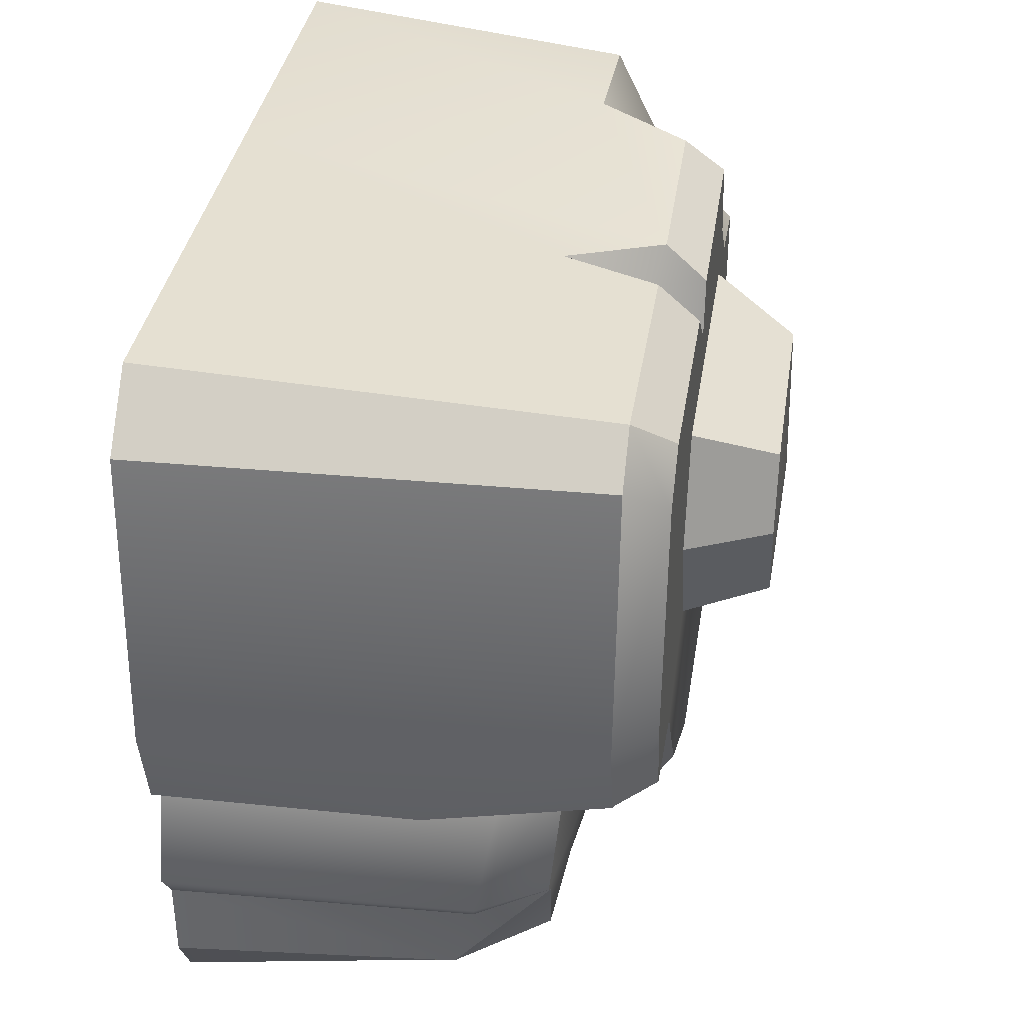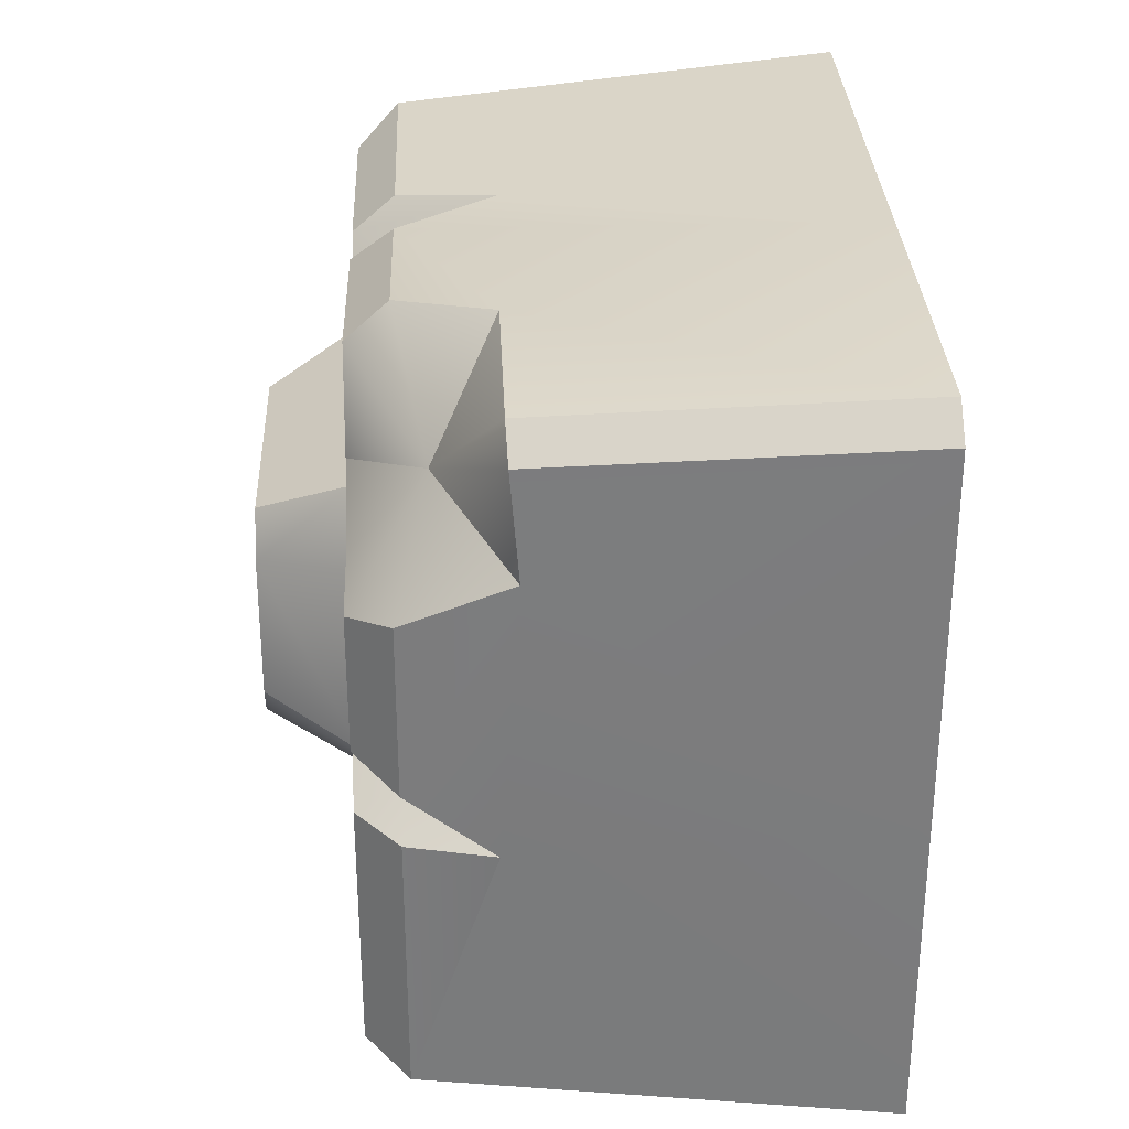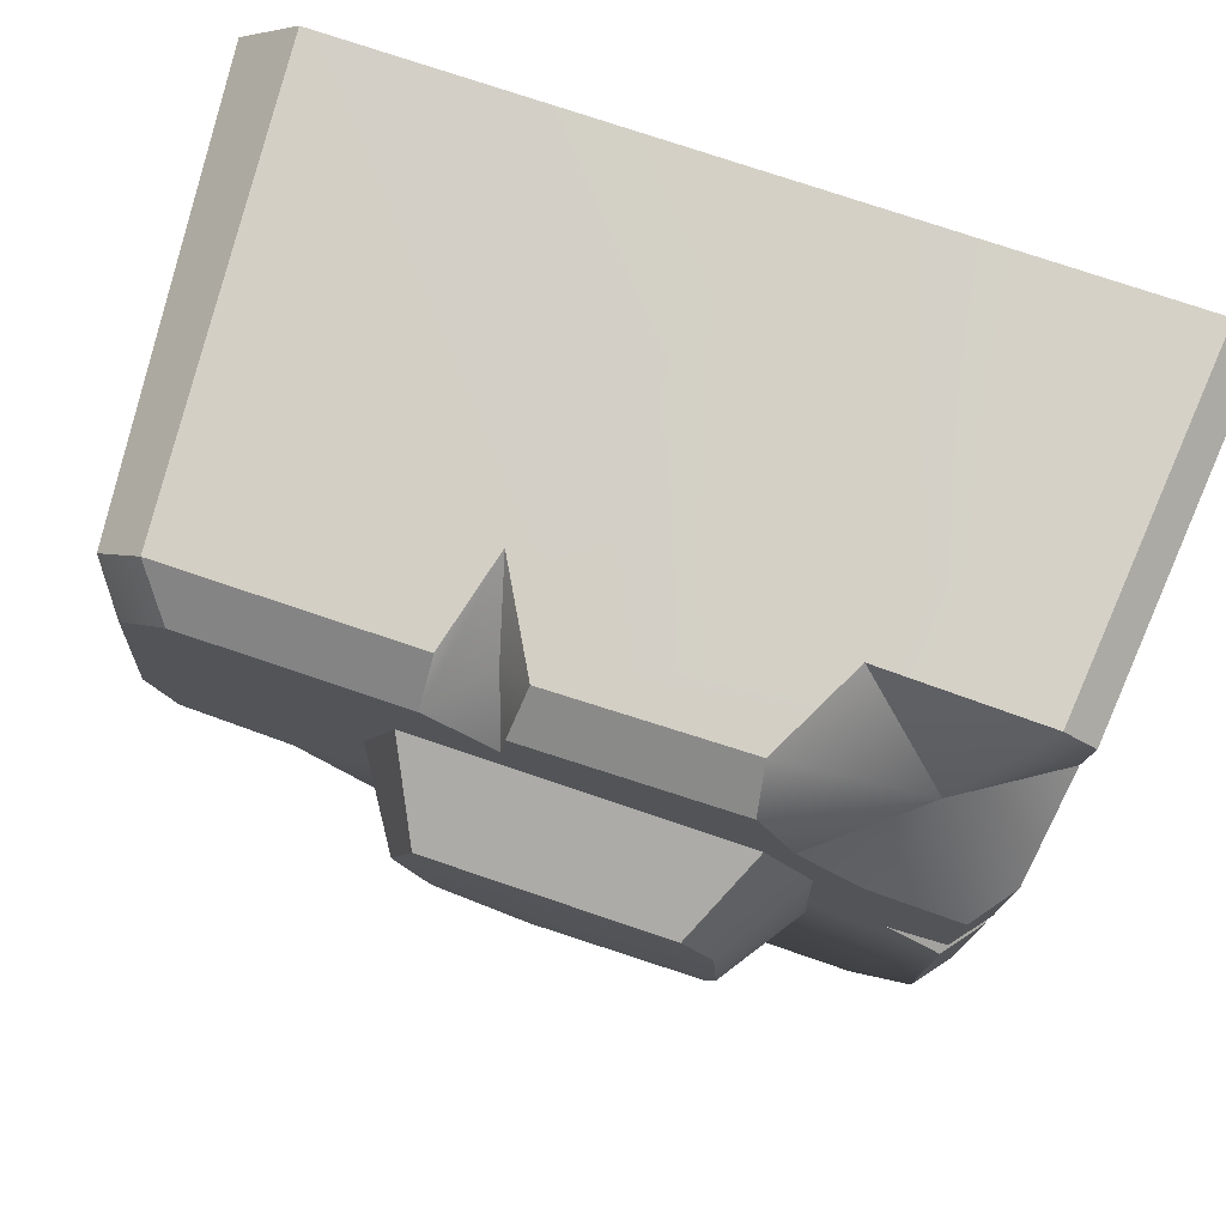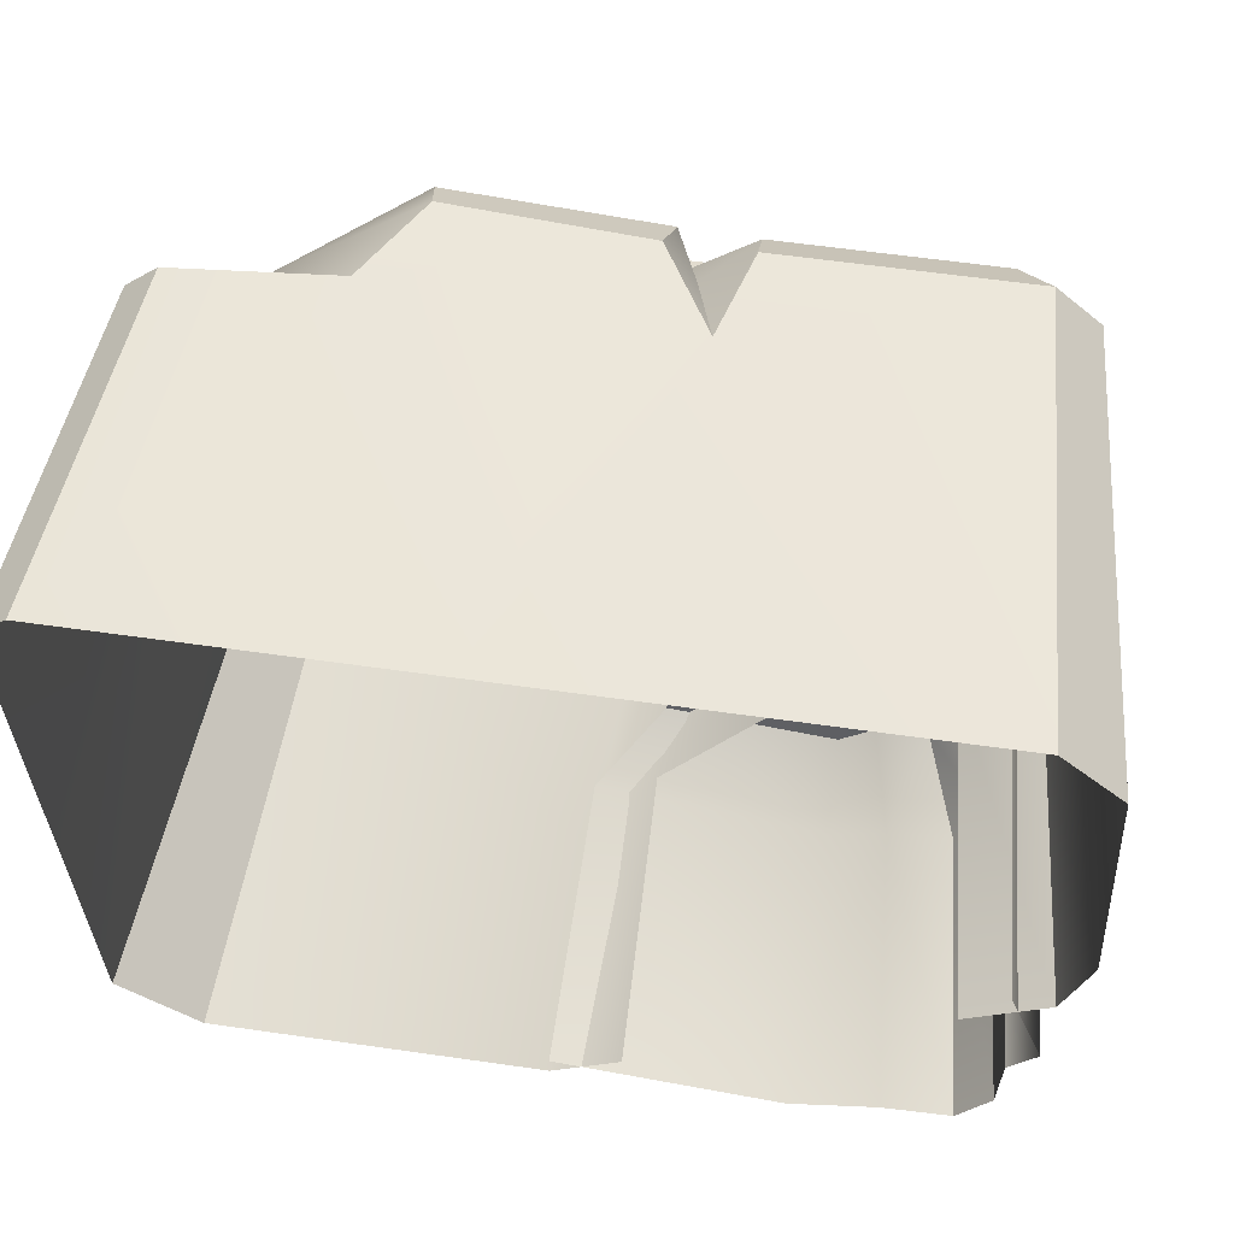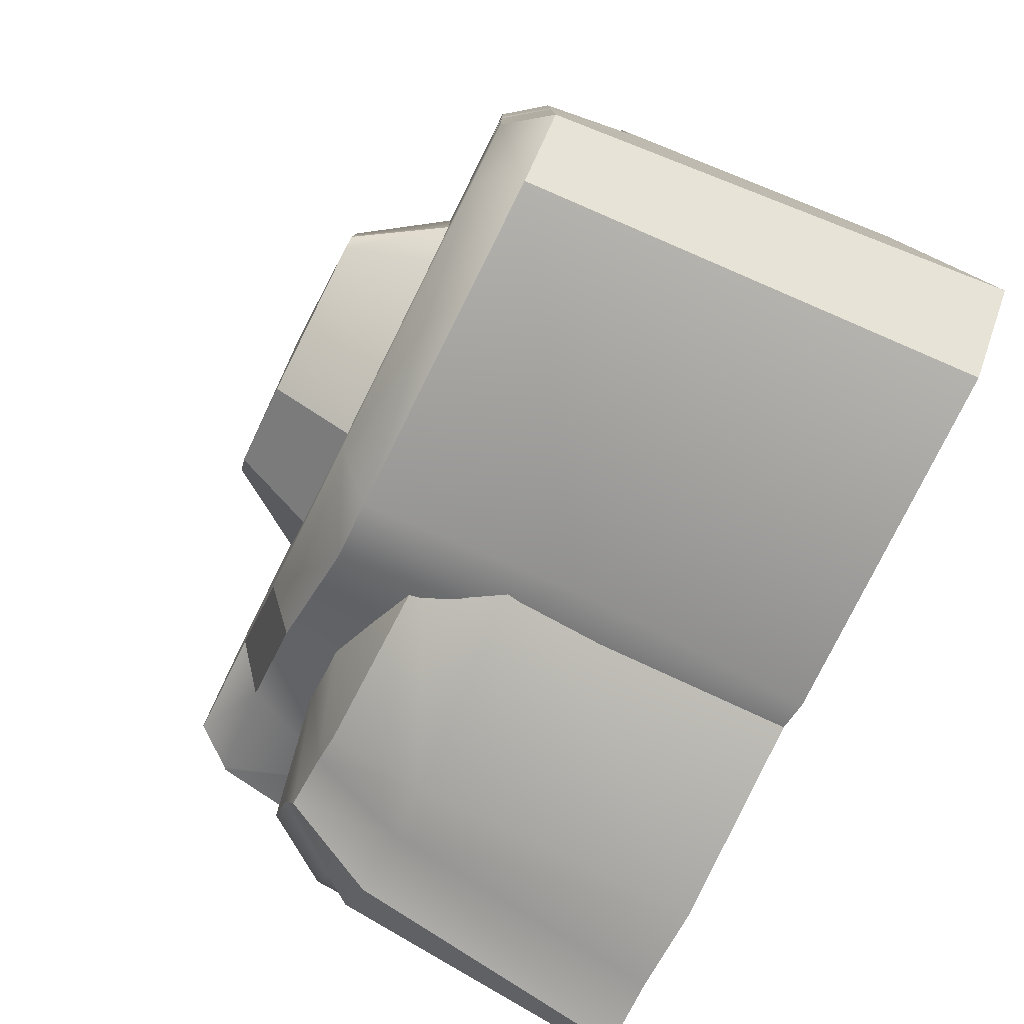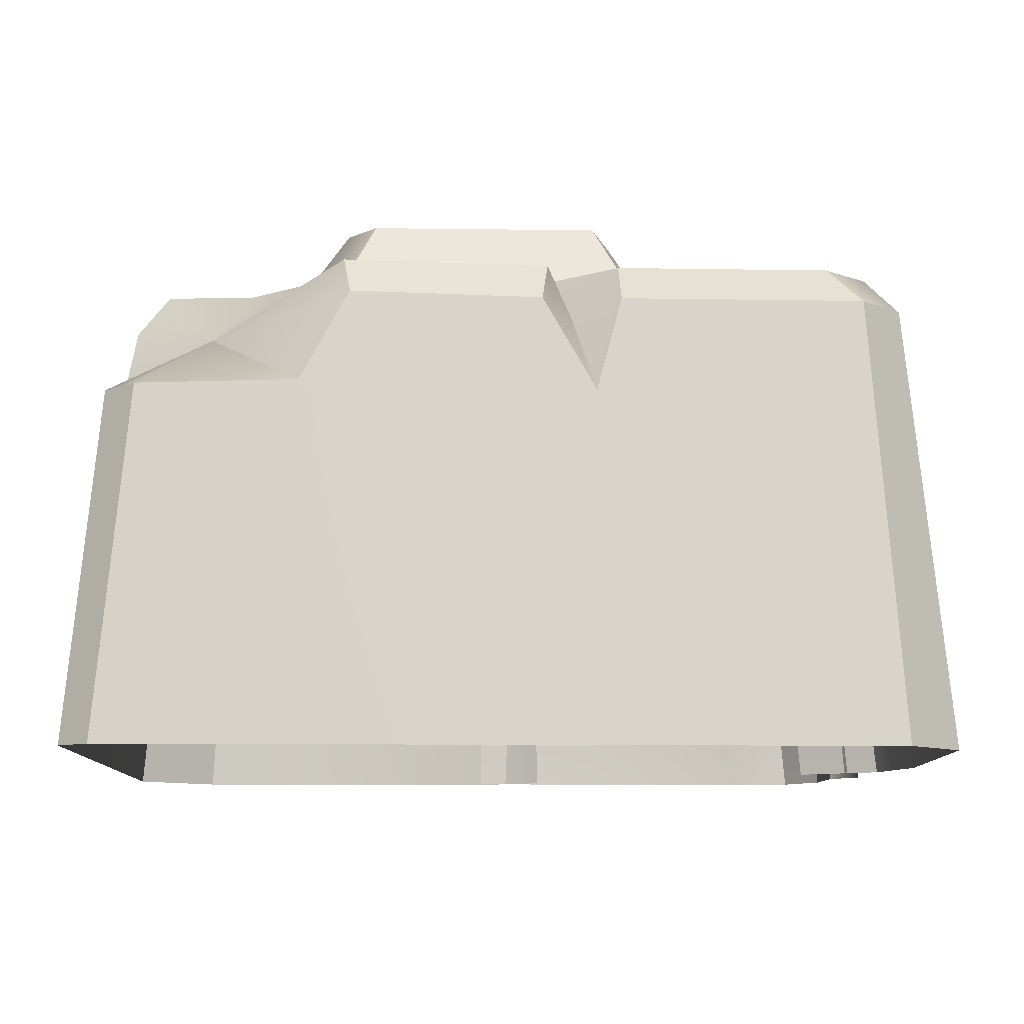
<metadata>
{"format":"obj","ext":"obj","renderer":"f3d","projection":"perspective","resolution":1024,"background":"white","views":[{"elev":36.0,"azim":98.8,"up":"+Z"},{"elev":30.8,"azim":-92.4,"up":"+Z"},{"elev":76.3,"azim":-161.4,"up":"+Z"},{"elev":60.2,"azim":8.3,"up":"+Z"},{"elev":-79.2,"azim":-116.5,"up":"+Z"},{"elev":-9.7,"azim":-2.5,"up":"+Y"}]}
</metadata>
<code>
g obj_demonRock
v 1.135 0.7469 -0.9633
v 1.223 0.5604 -1.109
v 1.226 0.6012 -0.9658
v 0.4818 0.8749 -1.16
v 0.6033 0.8729 -1.113
v 0.4104 0.9569 -1.116
v 1.243 0.8749 -0.6138
v 1.236 0.8788 -0.6213
v 1.24 0.8749 -0.6228
v 1.21 -0.008456 -1.221
v 1.155 0.55 -1.179
v 1.026 0.5451 -1.191
v 1.069 -0.008456 -1.23
v 0.895 -0.008456 -1.278
v 0.9082 0.5495 -1.239
v 0.4405 0.5626 -1.186
v 0.4375 -0.008456 -1.226
v 1.026 0.5451 -1.191
v 1.155 0.55 -1.179
v 1.083 0.7396 -1.107
v 0.9793 0.7342 -1.121
v 0.9082 0.5495 -1.239
v 0.9093 0.7316 -1.178
v 0.5621 0.7198 -1.115
v 0.4405 0.5626 -1.186
v 1.083 0.7396 -1.107
v 1.155 0.55 -1.179
v 1.223 0.5604 -1.109
v 1.135 0.7469 -0.9633
v 1.273 -0.008456 -1.111
v 1.223 0.5604 -1.109
v 1.155 0.55 -1.179
v 1.21 -0.008456 -1.221
v 1.135 0.7469 -0.9633
v 1.226 0.6012 -0.9658
v 1.278 0.612 -0.9024
v 1.185 0.7484 -0.9149
v 1.068 0.7664 -0.7045
v 1.204 0.6524 -0.674
v 1.223 0.5604 -1.109
v 1.273 -0.008456 -1.111
v 1.274 -0.008456 -0.9433
v 1.226 0.6012 -0.9658
v 0.5621 0.7198 -1.115
v 0.7951 0.7965 -0.9683
v 0.5807 0.7606 -0.9621
v 0.9093 0.7316 -1.178
v 0.9793 0.7342 -1.121
v 0.9245 0.7938 -0.875
v 1.083 0.7396 -1.107
v 1.135 0.7469 -0.9633
v 1.185 0.7484 -0.9149
v 1.068 0.7664 -0.7045
v 1.274 -0.008456 -0.9433
v 1.278 0.612 -0.9024
v 1.226 0.6012 -0.9658
v 1.327 -0.008456 -0.8669
v 1.204 0.6524 -0.674
v 1.249 -0.008456 -0.6314
v -0.2536 0.9569 -1.044
v -0.3161 0.8749 -1.094
v -0.1873 0.8749 -1.202
v -0.137 0.9569 -1.141
v 1.324 -0.008455 0.1495
v 1.205 -0.008455 0.2729
v 1.151 0.8749 0.1974
v 1.24 0.8749 0.1099
v 0.1225 0.9569 0.163
v 0.5285 0.9569 0.132
v 0.5142 0.8749 0.1974
v 0.1368 0.8749 0.2313
v 1.236 0.8788 -0.6213
v 1.243 0.8749 -0.6138
v 1.285 0.8749 -0.4501
v 1.228 0.9569 -0.4449
v 1.183 0.9569 -0.5946
v 1.183 0.9569 0.04645
v 1.24 0.8749 0.1099
v -0.2407 -0.008454 -1.278
v -0.1873 0.8749 -1.202
v -0.3161 0.8749 -1.094
v -0.4 -0.008454 -1.134
v 1.183 0.9569 0.04645
v 1.24 0.8749 0.1099
v 1.151 0.8749 0.1974
v 1.091 0.9569 0.1254
v -0.2536 0.9569 -1.044
v -0.2536 0.9569 -0.5455
v -0.3161 0.8749 -0.5746
v -0.3161 0.8749 -1.094
v -0.3161 0.8749 -0.5746
v -0.3418 0.7081 -0.583
v -0.3161 0.8749 -1.094
v -0.3418 0.7081 -0.583
v -0.4 -0.008454 -1.134
v -0.4 -0.008455 -0.5024
v -0.3416 0.67 -0.04662
v -0.4 -0.008455 0.2162
v -0.3401 0.6864 0.1623
v -0.3161 0.8749 -0.4713
v -0.3161 0.8749 -0.1378
v -0.3418 0.7081 -0.583
v -0.3161 0.8749 -0.4713
v -0.3418 0.7081 -0.583
v -0.2303 0.8523 -0.4936
v -0.2536 0.9569 -0.4195
v -0.1438 0.9569 -0.4441
v -0.2536 0.9569 -0.5455
v -0.2536 0.9569 -1.044
v -0.137 0.9569 -1.141
v 0.3127 0.9569 -0.3999
v -0.1438 0.9569 -0.4441
v 0.4104 0.9569 -1.116
v -0.2536 0.9569 -0.4195
v 0.7632 0.9569 -0.9007
v -0.2536 0.9569 -0.1519
v -0.07781 0.9569 -0.1343
v 0.9654 0.9569 -0.6263
v 0.04834 0.9569 -0.02197
v 0.7249 0.9569 -0.2883
v 0.5405 0.9569 0.01221
v 0.5285 0.9569 0.132
v 0.1225 0.9569 0.163
v 0.6708 0.9569 0.1254
v 1.091 0.9569 0.1254
v 1.183 0.9569 0.04645
v 1.228 0.9569 -0.4449
v 1.183 0.9569 -0.5946
v -0.1438 0.9569 -0.4441
v -0.2303 0.8523 -0.4936
v -0.2536 0.9569 -0.5455
v -0.3161 0.8749 -0.5746
v -0.3418 0.7081 -0.583
v 0.6705 0.8749 0.1974
v 0.6708 0.9569 0.1254
v 1.091 0.9569 0.1254
v 1.151 0.8749 0.1974
v 0.6199 0.6861 0.2146
v 0.5142 0.8749 0.1974
v 0.576 0.8476 0.1343
v 0.5285 0.9569 0.132
v 0.5405 0.9569 0.01221
v 1.151 0.8749 0.1974
v 0.6199 0.6861 0.2146
v 0.6705 0.8749 0.1974
v 1.205 -0.008455 0.2729
v 0.3357 -0.008455 0.2729
v 0.5142 0.8749 0.1974
v 0.04064 0.6918 0.2545
v 0.1368 0.8749 0.2313
v -0.3376 -0.008455 0.2729
v -0.2774 0.6898 0.2187
v 0.6199 0.6861 0.2146
v 0.6708 0.9569 0.1254
v 0.6705 0.8749 0.1974
v 0.576 0.8476 0.1343
v 0.5405 0.9569 0.01221
v 1.183 0.9569 -0.5946
v 1.043 0.8897 -0.6731
v 1.236 0.8788 -0.6213
v 0.9654 0.9569 -0.6263
v 0.7632 0.9569 -0.9007
v 0.8214 0.8932 -0.9629
v 1.043 0.8897 -0.6731
v 0.9654 0.9569 -0.6263
v 1.285 0.8749 -0.4501
v 1.324 -0.008455 0.1495
v 1.24 0.8749 0.1099
v 1.369 -0.008455 -0.4573
v 1.275 0.5076 -0.6746
v 1.324 -0.008454 -0.6363
v 1.243 0.8749 -0.6138
v 1.24 0.8749 -0.6228
v 0.4405 0.4604 -1.238
v 0.4818 0.8749 -1.16
v -0.1873 0.8749 -1.202
v -0.2407 -0.008454 -1.278
v 0.4375 -0.008454 -1.278
v 0.4818 0.8749 -1.16
v 0.4104 0.9569 -1.116
v -0.137 0.9569 -1.141
v -0.1873 0.8749 -1.202
v -0.2536 0.9569 -0.4195
v -0.2536 0.9569 -0.1519
v -0.3161 0.8749 -0.1378
v -0.3161 0.8749 -0.4713
v -0.3401 0.6864 0.1623
v -0.2774 0.6898 0.2187
v -0.3376 -0.008455 0.2729
v -0.4 -0.008455 0.2162
v -0.3161 0.8749 -0.1378
v -0.1429 0.8137 0.0592
v -0.3416 0.67 -0.04662
v -0.2536 0.9569 -0.1519
v -0.07781 0.9569 -0.1343
v 0.04834 0.9569 -0.02197
v -0.3416 0.67 -0.04662
v -0.1429 0.8137 0.0592
v -0.3401 0.6864 0.1623
v -0.2774 0.6898 0.2187
v 0.04064 0.6918 0.2545
v 0.04064 0.6918 0.2545
v -0.1429 0.8137 0.0592
v 0.1368 0.8749 0.2313
v 0.1225 0.9569 0.163
v 0.04834 0.9569 -0.02197
v 1.112 0.6593 -0.7642
v 1.169 -0.008454 -0.7489
v 1.324 -0.008454 -0.6363
v 1.275 0.5076 -0.6746
v 1.24 0.8749 -0.6228
v 1.236 0.8788 -0.6213
v 1.043 0.8897 -0.6731
v 0.8214 0.8932 -0.9629
v 0.8434 0.7172 -0.9741
v 0.5621 0.5894 -1.167
v 0.6033 0.8729 -1.113
v 0.4818 0.8749 -1.16
v 0.4405 0.4604 -1.238
v 0.4375 -0.008454 -1.278
v 0.5776 -0.008454 -1.176
v -0.00998 0.9525 -0.5882
v 0.1053 1.129 -0.5326
v 0.1186 1.129 -0.2632
v 0.001654 0.9525 -0.218
v 0.09362 0.9525 -0.1005
v 0.1787 1.129 -0.1889
v 0.7305 0.9525 -0.09806
v 0.09362 0.9525 -0.1005
v 0.1787 1.129 -0.1889
v 0.6438 1.129 -0.1846
v 0.8052 0.9525 -0.3229
v 0.6933 1.129 -0.3435
v 0.6332 1.129 -0.5277
v 0.6929 0.9525 -0.5647
v 0.4553 0.9525 -0.7016
v 0.451 1.129 -0.6087
v 0.1269 1.129 -0.584
v 0.06132 0.9525 -0.6643
v -0.00998 0.9525 -0.5882
v 0.1053 1.129 -0.5326
v 0.6929 0.9525 -0.5647
v 0.6332 1.129 -0.5277
v 0.451 1.129 -0.6087
v 0.4553 0.9525 -0.7016
v 0.7305 0.9525 -0.09806
v 0.6438 1.129 -0.1846
v 0.6933 1.129 -0.3435
v 0.8052 0.9525 -0.3229
v 0.6438 1.129 -0.1846
v 0.1787 1.129 -0.1889
v 0.1186 1.129 -0.2632
v 0.6933 1.129 -0.3435
v 0.3642 1.139 -0.4006
v 0.1053 1.129 -0.5326
v 0.6332 1.129 -0.5277
v 0.1269 1.129 -0.584
v 0.451 1.129 -0.6087
v 0.7632 0.9569 -0.9007
v 0.4104 0.9569 -1.116
v 0.6033 0.8729 -1.113
v 0.8214 0.8932 -0.9629
g obj_demonRock_0
f 3 2 1
f 6 5 4
f 9 8 7
f 12 11 10
f 13 12 10
f 13 14 12
f 14 15 12
f 15 14 16
f 14 17 16
f 20 19 18
f 21 20 18
f 18 22 21
f 22 23 21
f 24 23 22
f 25 24 22
f 28 27 26
f 29 28 26
f 32 31 30
f 33 32 30
f 36 35 34
f 37 36 34
f 36 37 38
f 39 36 38
f 42 41 40
f 43 42 40
f 46 45 44
f 45 47 44
f 47 45 48
f 45 49 48
f 48 49 50
f 50 49 51
f 51 49 52
f 49 53 52
f 56 55 54
f 55 57 54
f 55 58 57
f 58 59 57
f 62 61 60
f 63 62 60
f 66 65 64
f 67 66 64
f 70 69 68
f 71 70 68
f 74 73 72
f 72 75 74
f 72 76 75
f 74 75 77
f 78 74 77
f 81 80 79
f 82 81 79
f 85 84 83
f 86 85 83
f 89 88 87
f 90 89 87
f 93 92 91
f 94 92 93
f 94 93 95
f 96 94 95
f 97 94 96
f 96 98 97
f 98 99 97
f 100 94 97
f 101 100 97
f 104 103 102
f 103 105 102
f 106 105 103
f 107 105 106
f 110 109 108
f 111 110 108
f 112 111 108
f 110 111 113
f 111 112 114
f 111 115 113
f 114 116 111
f 116 117 111
f 118 115 111
f 117 119 111
f 120 118 111
f 119 121 111
f 121 120 111
f 122 121 119
f 123 122 119
f 120 121 124
f 125 120 124
f 120 125 126
f 127 120 126
f 118 120 127
f 128 118 127
f 131 130 129
f 132 130 131
f 133 130 132
f 136 135 134
f 137 136 134
f 140 139 138
f 141 139 140
f 142 141 140
f 145 144 143
f 144 146 143
f 146 144 147
f 148 147 144
f 149 147 148
f 150 149 148
f 151 147 149
f 152 151 149
f 155 154 153
f 154 156 153
f 157 156 154
f 160 159 158
f 158 159 161
f 164 163 162
f 165 164 162
f 168 167 166
f 167 169 166
f 166 169 170
f 169 171 170
f 170 172 166
f 172 170 173
f 176 175 174
f 177 176 174
f 177 174 178
f 181 180 179
f 182 181 179
f 185 184 183
f 186 185 183
f 189 188 187
f 190 189 187
f 193 192 191
f 191 192 194
f 192 195 194
f 196 195 192
f 199 198 197
f 200 198 199
f 201 198 200
f 204 203 202
f 205 203 204
f 206 203 205
f 209 208 207
f 210 209 207
f 211 210 207
f 207 212 211
f 207 213 212
f 214 213 207
f 215 214 207
f 215 216 214
f 216 217 214
f 218 217 216
f 219 218 216
f 219 216 220
f 216 221 220
f 224 223 222
f 225 224 222
f 224 225 226
f 227 224 226
f 230 229 228
f 231 230 228
f 234 233 232
f 235 234 232
f 238 237 236
f 239 238 236
f 238 239 240
f 241 238 240
f 244 243 242
f 245 244 242
f 248 247 246
f 249 248 246
f 252 251 250
f 252 250 253
f 253 254 252
f 252 254 255
f 254 253 256
f 254 257 255
f 256 258 254
f 258 257 254
f 261 260 259
f 262 261 259

</code>
